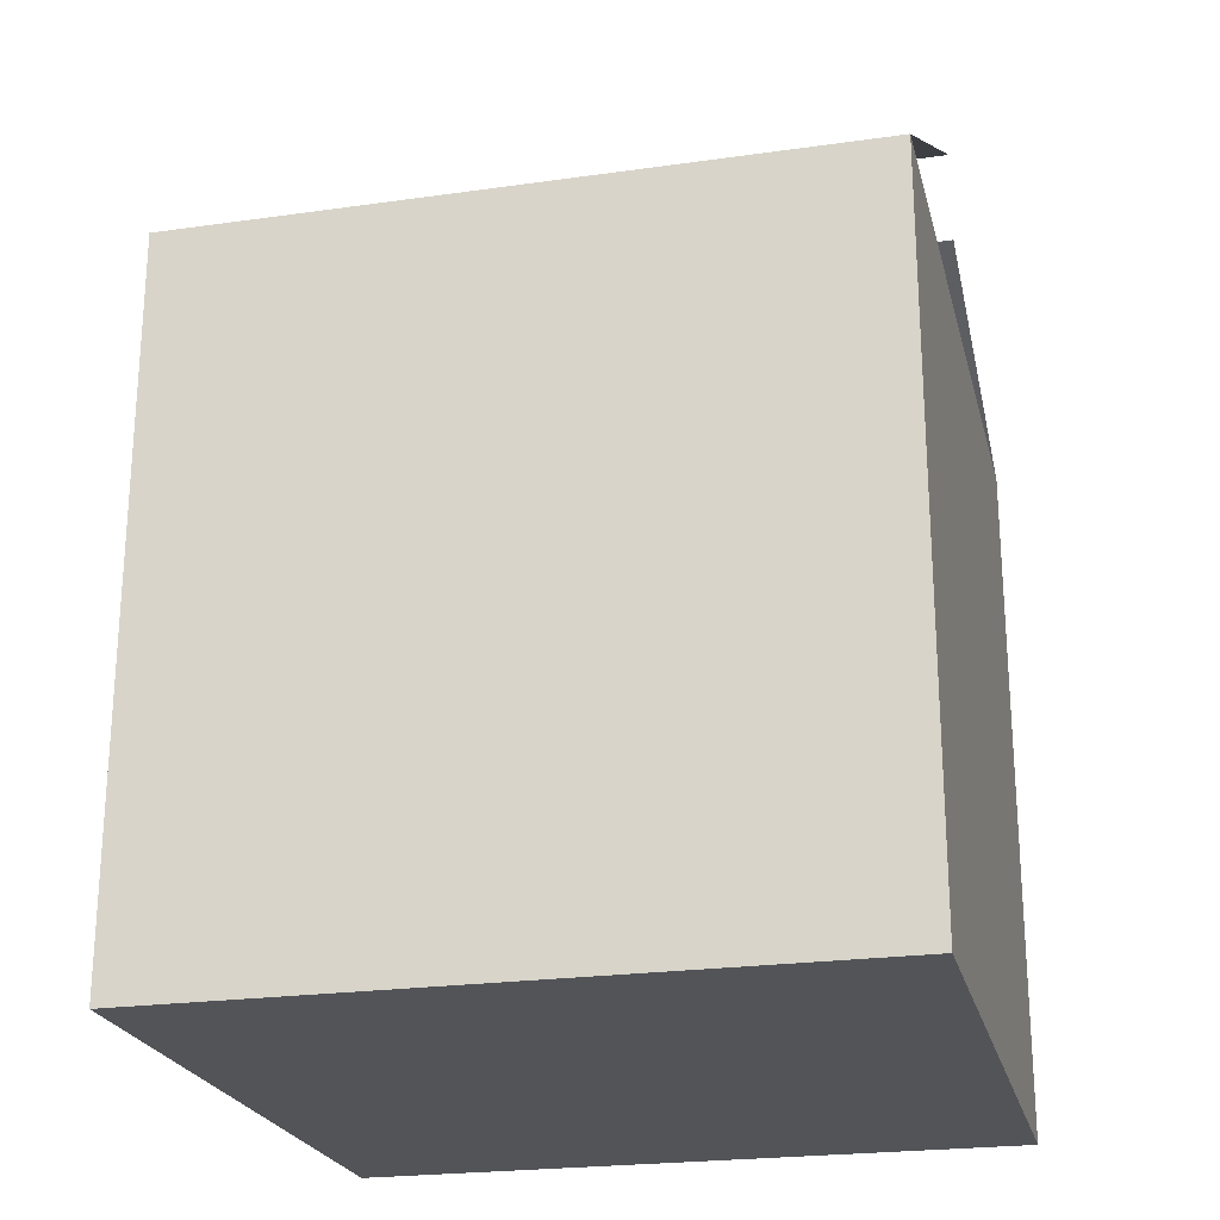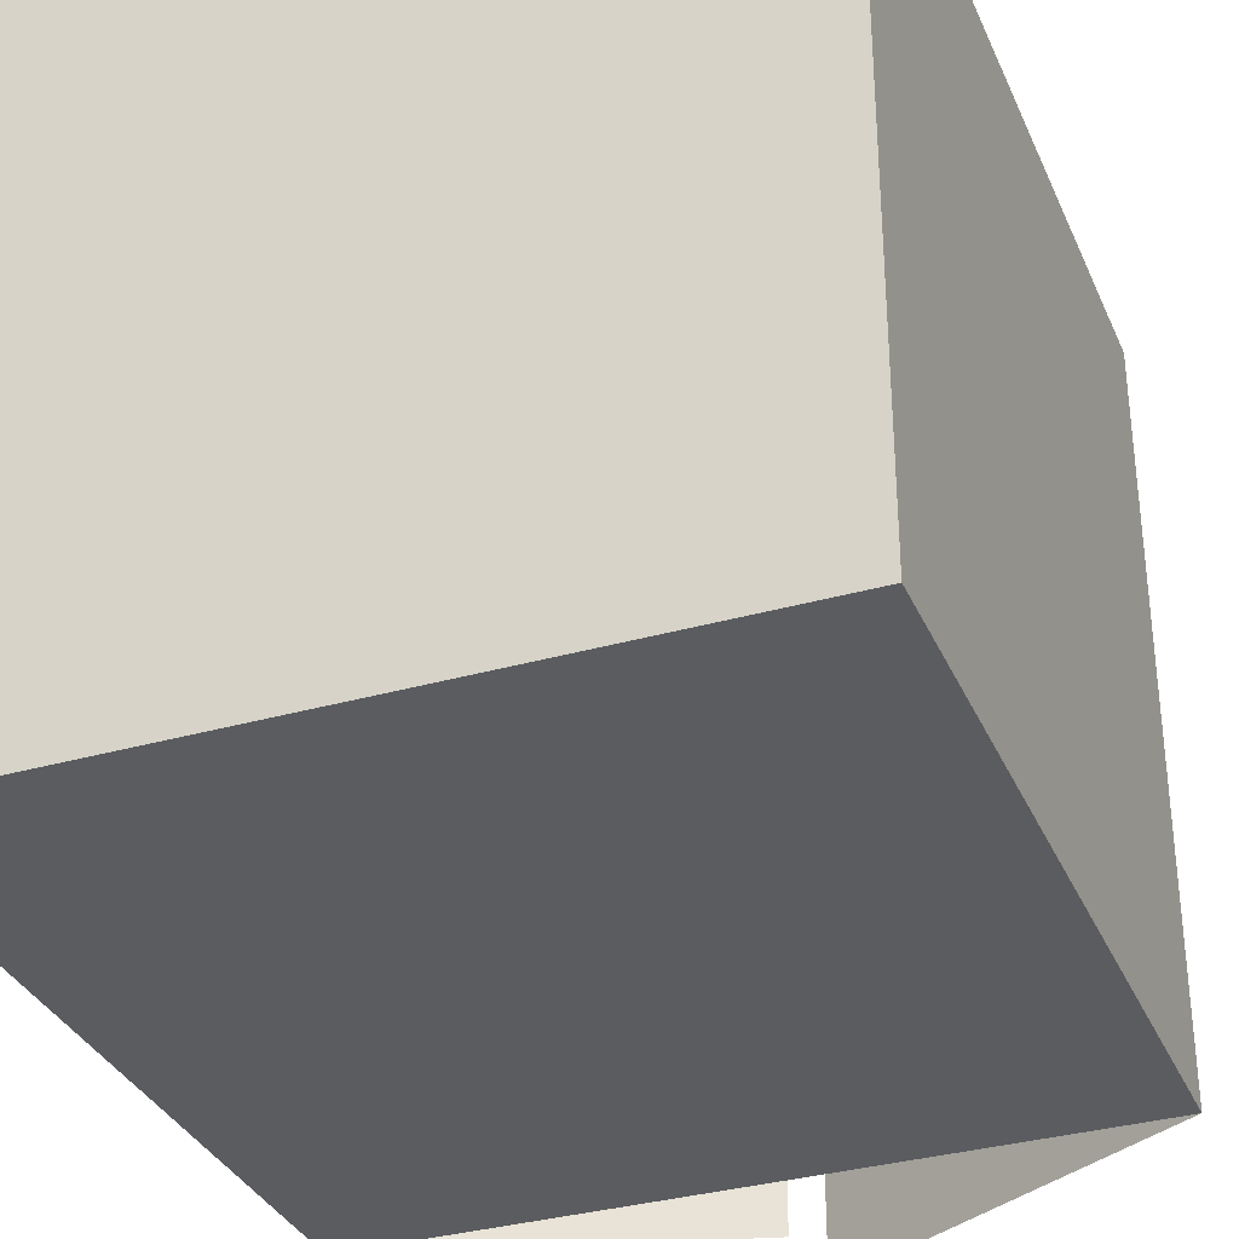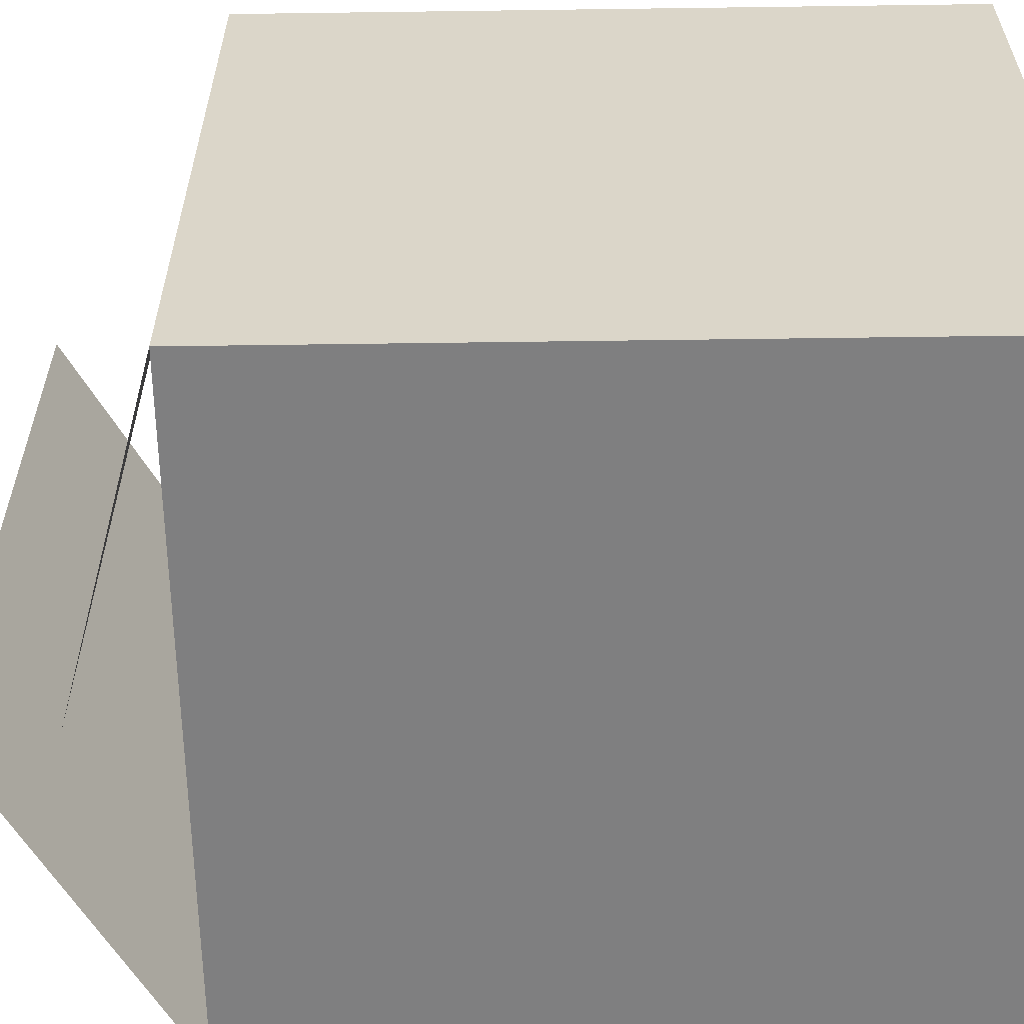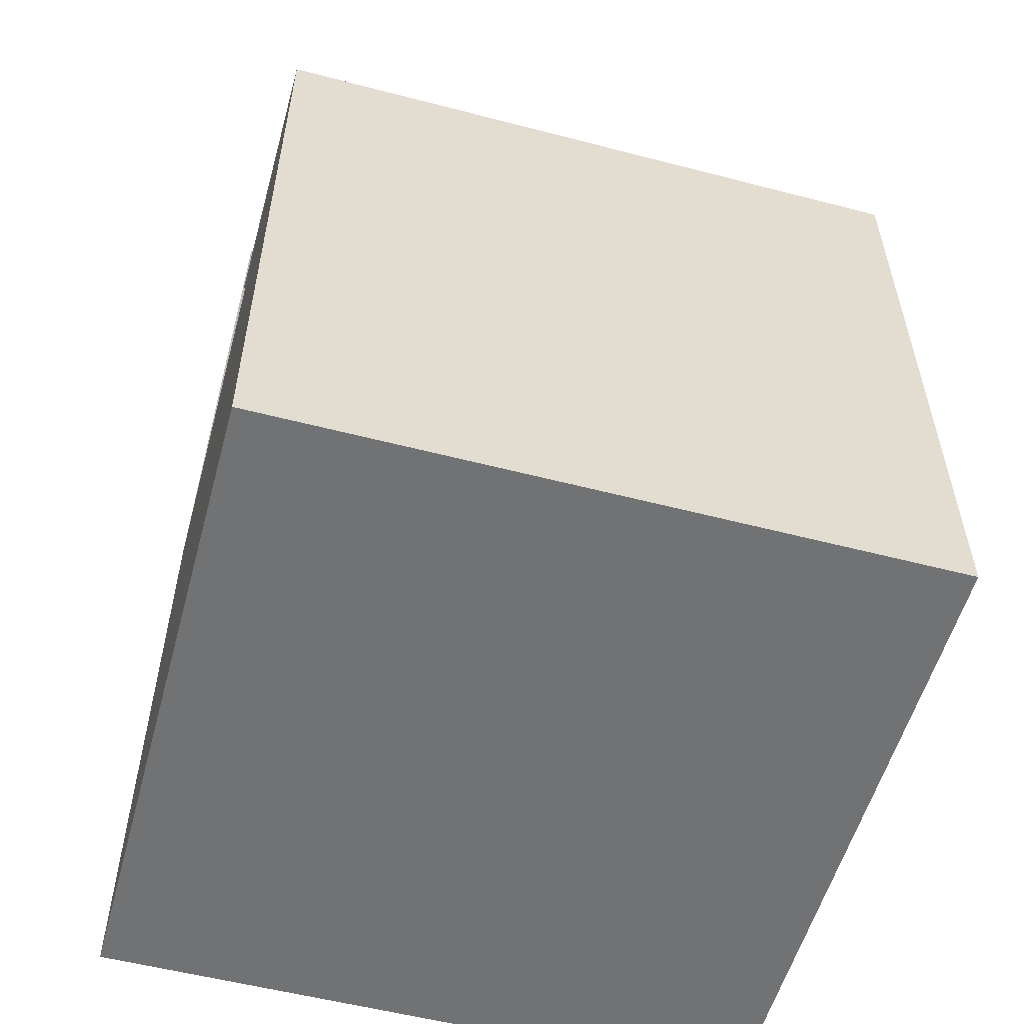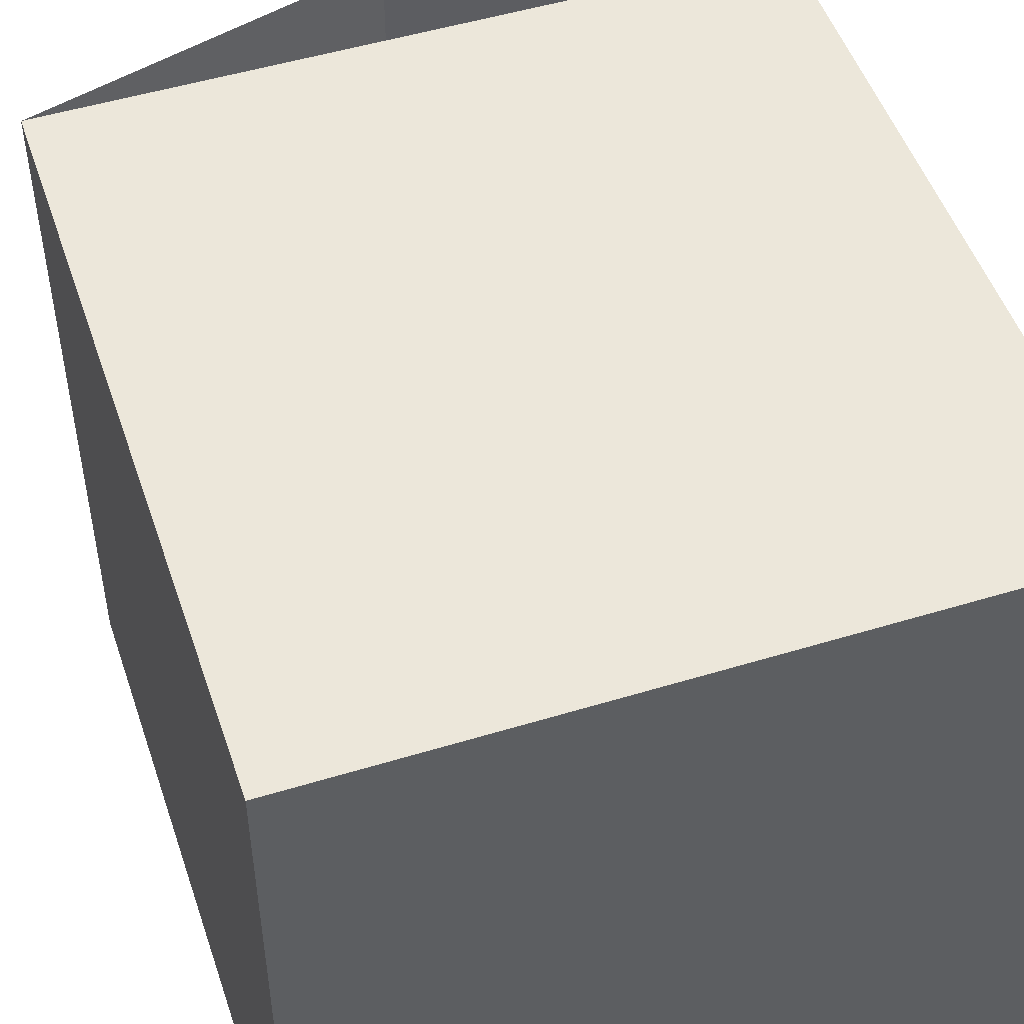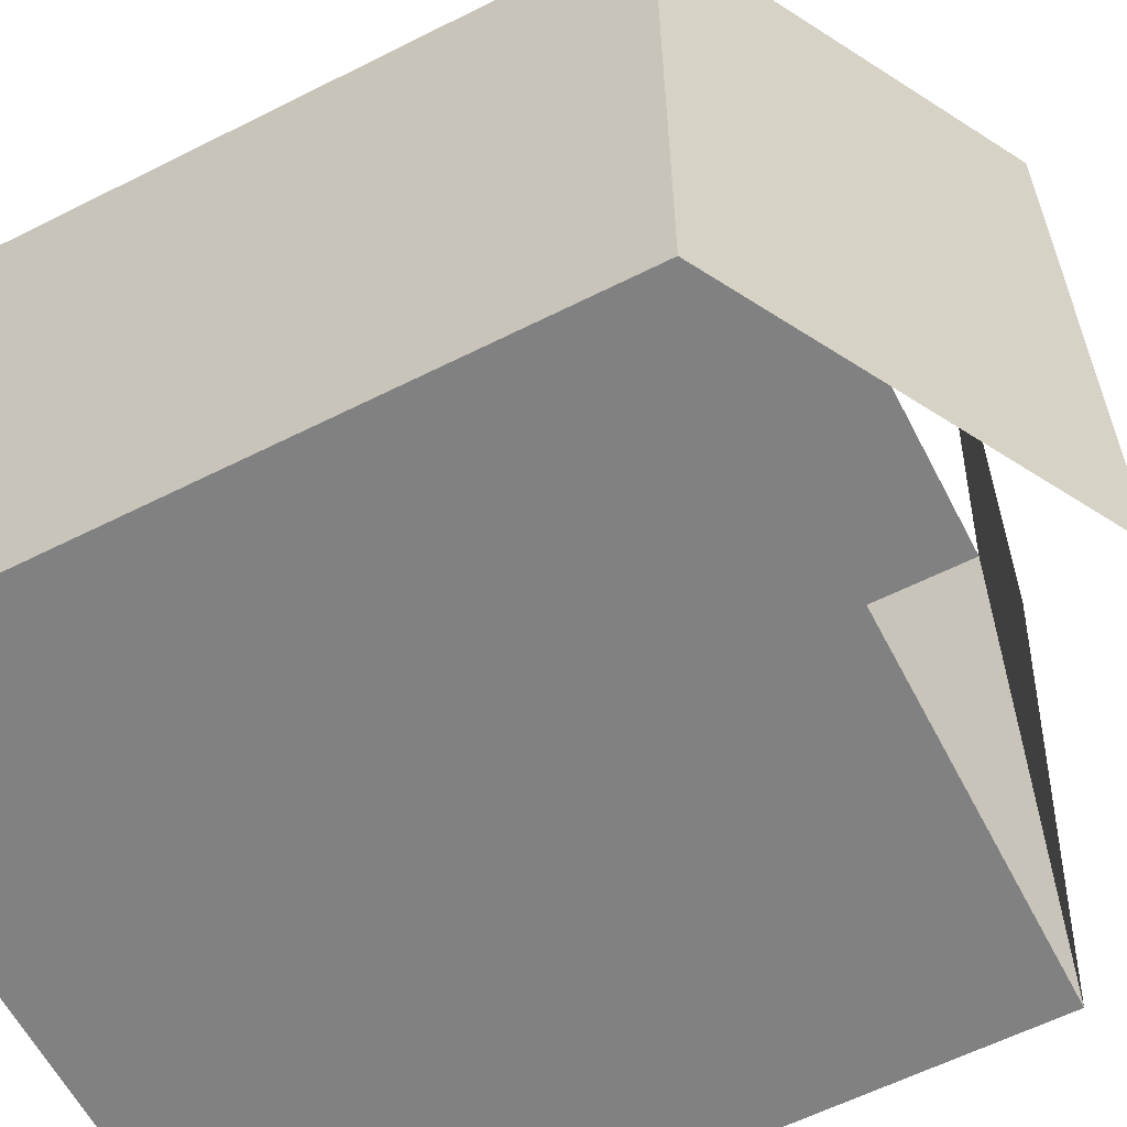
<metadata>
{"format":"obj","ext":"obj","renderer":"f3d","projection":"perspective","resolution":1024,"background":"white","views":[{"elev":-23.2,"azim":103.5,"up":"+Y"},{"elev":-33.9,"azim":21.2,"up":"+Z"},{"elev":-59.8,"azim":-89.2,"up":"+Z"},{"elev":-55.5,"azim":-105.3,"up":"+Y"},{"elev":50.4,"azim":-18.5,"up":"+Z"},{"elev":-60.5,"azim":117.2,"up":"+Z"}]}
</metadata>
<code>
v 0 0.221 0.2125
v 0 0.221 -0
v -0.1063 0.281 -0
v -0.1063 0.281 -0
v -0.1063 0.281 0.2125
v 0 0.221 0.2125
v 0 0.221 0.2125
v -0.1063 0.281 -0
v 0 0.221 -0
v -0.1063 0.281 -0
v 0 0.221 0.2125
v -0.1063 0.281 0.2125
v -0.1063 0.251 0.2125
v -0.1063 0.251 -0
v -0.2125 0.221 -0
v -0.2125 0.221 -0
v -0.2125 0.221 0.2125
v -0.1063 0.251 0.2125
v -0.1063 0.251 0.2125
v -0.2125 0.221 -0
v -0.1063 0.251 -0
v -0.2125 0.221 -0
v -0.1063 0.251 0.2125
v -0.2125 0.221 0.2125
v -0.2125 0.221 -0
v -0.2125 0 -0
v -0.2125 0 0.2125
v -0.2125 0 0.2125
v -0.2125 0.221 0.2125
v -0.2125 0.221 -0
v -0.2125 0.221 -0
v -0.2125 0 0.2125
v -0.2125 0 -0
v -0.2125 0 0.2125
v -0.2125 0.221 -0
v -0.2125 0.221 0.2125
v -0.1233 0 -0
v -0.2125 0 -0
v -0.2125 0.221 -0
v -0.2125 0.221 -0
v -0.1233 0.0595 -0
v -0.1233 0 -0
v -0.2125 0.221 -0
v -0.0892 0.0595 -0
v -0.1233 0.0595 -0
v -0.0892 0.0595 -0
v -0.2125 0.221 -0
v 0 0.221 -0
v -0.0892 0.0595 -0
v 0 0.221 -0
v 0 0 -0
v 0 0 -0
v -0.0892 0 -0
v -0.0892 0.0595 -0
v -0.1233 0 -0
v -0.2125 0.221 -0
v -0.2125 0 -0
v -0.2125 0.221 -0
v -0.1233 0 -0
v -0.1233 0.0595 -0
v -0.2125 0.221 -0
v -0.1233 0.0595 -0
v -0.0892 0.0595 -0
v -0.0892 0.0595 -0
v 0 0.221 -0
v -0.2125 0.221 -0
v -0.0892 0.0595 -0
v 0 0 -0
v 0 0.221 -0
v 0 0 -0
v -0.0892 0.0595 -0
v -0.0892 0 -0
v -0.0892 0 -0
v -0.1233 0.0595 -0
v -0.1233 0 -0
v -0.1233 0.0595 -0
v -0.0892 0 -0
v -0.0892 0.0595 -0
v 0 0 -0
v 0 0.221 -0
v 0 0.221 0.2125
v 0 0.221 0.2125
v 0 0 0.2125
v 0 0 -0
v 0 0 -0
v 0 0.221 0.2125
v 0 0.221 -0
v 0 0.221 0.2125
v 0 0 -0
v 0 0 0.2125
v -0.0892 0 0.2125
v 0 0 0.2125
v 0 0.221 0.2125
v 0 0.221 0.2125
v -0.0892 0.0595 0.2125
v -0.0892 0 0.2125
v 0 0.221 0.2125
v -0.1233 0.0595 0.2125
v -0.0892 0.0595 0.2125
v -0.1233 0.0595 0.2125
v 0 0.221 0.2125
v -0.2125 0.221 0.2125
v -0.1233 0.0595 0.2125
v -0.2125 0.221 0.2125
v -0.2125 0 0.2125
v -0.2125 0 0.2125
v -0.1233 0 0.2125
v -0.1233 0.0595 0.2125
v -0.0892 0 0.2125
v 0 0.221 0.2125
v 0 0 0.2125
v 0 0.221 0.2125
v -0.0892 0 0.2125
v -0.0892 0.0595 0.2125
v 0 0.221 0.2125
v -0.0892 0.0595 0.2125
v -0.1233 0.0595 0.2125
v -0.1233 0.0595 0.2125
v -0.2125 0.221 0.2125
v 0 0.221 0.2125
v -0.1233 0.0595 0.2125
v -0.2125 0 0.2125
v -0.2125 0.221 0.2125
v -0.2125 0 0.2125
v -0.1233 0.0595 0.2125
v -0.1233 0 0.2125
v -0.1233 0 -0
v -0.1233 0 0.2125
v -0.2125 0 0.2125
v -0.2125 0 0.2125
v -0.2125 0 -0
v -0.1233 0 -0
v -0.1233 0 0.2125
v -0.1233 0 -0
v -0.0892 0 -0
v -0.0892 0 -0
v -0.0892 0 0.2125
v -0.1233 0 0.2125
v -0.0892 0 0.2125
v -0.0892 0 -0
v 0 0 -0
v 0 0 -0
v 0 0 0.2125
v -0.0892 0 0.2125
v -0.1233 0 -0
v -0.2125 0 0.2125
v -0.1233 0 0.2125
v -0.2125 0 0.2125
v -0.1233 0 -0
v -0.2125 0 -0
v -0.0892 0 0.2125
v -0.1233 0.0595 0.2125
v -0.1233 0 0.2125
v -0.1233 0.0595 0.2125
v -0.0892 0 0.2125
v -0.0892 0.0595 0.2125
v 0 0 -0
v -0.0892 0 0.2125
v 0 0 0.2125
v -0.0892 0 0.2125
v 0 0 -0
v -0.0892 0 -0
v -0.0892 0 0.2125
v -0.1233 0 0.2125
v -0.1233 0.0595 0.2125
v -0.1233 0.0595 0.2125
v -0.0892 0.0595 0.2125
v -0.0892 0 0.2125
v -0.0892 0 -0
v -0.1233 0 0.2125
v -0.0892 0 0.2125
v -0.1233 0 0.2125
v -0.0892 0 -0
v -0.1233 0 -0
v -0.0892 0 -0
v -0.1233 0 -0
v -0.1233 0.0595 -0
v -0.1233 0.0595 -0
v -0.0892 0.0595 -0
v -0.0892 0 -0
v 0 0.221 0.2125
v 0 0.221 -0
v -0.1063 0.281 -0
v -0.1063 0.281 -0
v -0.1063 0.281 0.2125
v 0 0.221 0.2125
v 0 0.221 0.2125
v -0.1063 0.281 -0
v 0 0.221 -0
v -0.1063 0.281 -0
v 0 0.221 0.2125
v -0.1063 0.281 0.2125
v -0.1063 0.251 0.2125
v -0.1063 0.251 -0
v -0.2125 0.221 -0
v -0.2125 0.221 -0
v -0.2125 0.221 0.2125
v -0.1063 0.251 0.2125
v -0.1063 0.251 0.2125
v -0.2125 0.221 -0
v -0.1063 0.251 -0
v -0.2125 0.221 -0
v -0.1063 0.251 0.2125
v -0.2125 0.221 0.2125
v -0.2125 0.221 -0
v -0.2125 0 -0
v -0.2125 0 0.2125
v -0.2125 0 0.2125
v -0.2125 0.221 0.2125
v -0.2125 0.221 -0
v -0.2125 0.221 -0
v -0.2125 0 0.2125
v -0.2125 0 -0
v -0.2125 0 0.2125
v -0.2125 0.221 -0
v -0.2125 0.221 0.2125
v -0.1233 0 -0
v -0.2125 0 -0
v -0.2125 0.221 -0
v -0.2125 0.221 -0
v -0.1233 0.0595 -0
v -0.1233 0 -0
v -0.2125 0.221 -0
v -0.0892 0.0595 -0
v -0.1233 0.0595 -0
v -0.0892 0.0595 -0
v -0.2125 0.221 -0
v 0 0.221 -0
v -0.0892 0.0595 -0
v 0 0.221 -0
v 0 0 -0
v 0 0 -0
v -0.0892 0 -0
v -0.0892 0.0595 -0
v -0.1233 0 -0
v -0.2125 0.221 -0
v -0.2125 0 -0
v -0.2125 0.221 -0
v -0.1233 0 -0
v -0.1233 0.0595 -0
v -0.2125 0.221 -0
v -0.1233 0.0595 -0
v -0.0892 0.0595 -0
v -0.0892 0.0595 -0
v 0 0.221 -0
v -0.2125 0.221 -0
v -0.0892 0.0595 -0
v 0 0 -0
v 0 0.221 -0
v 0 0 -0
v -0.0892 0.0595 -0
v -0.0892 0 -0
v -0.0892 0 -0
v -0.1233 0.0595 -0
v -0.1233 0 -0
v -0.1233 0.0595 -0
v -0.0892 0 -0
v -0.0892 0.0595 -0
v 0 0 -0
v 0 0.221 -0
v 0 0.221 0.2125
v 0 0.221 0.2125
v 0 0 0.2125
v 0 0 -0
v 0 0 -0
v 0 0.221 0.2125
v 0 0.221 -0
v 0 0.221 0.2125
v 0 0 -0
v 0 0 0.2125
v -0.0892 0 0.2125
v 0 0 0.2125
v 0 0.221 0.2125
v 0 0.221 0.2125
v -0.0892 0.0595 0.2125
v -0.0892 0 0.2125
v 0 0.221 0.2125
v -0.1233 0.0595 0.2125
v -0.0892 0.0595 0.2125
v -0.1233 0.0595 0.2125
v 0 0.221 0.2125
v -0.2125 0.221 0.2125
v -0.1233 0.0595 0.2125
v -0.2125 0.221 0.2125
v -0.2125 0 0.2125
v -0.2125 0 0.2125
v -0.1233 0 0.2125
v -0.1233 0.0595 0.2125
v -0.0892 0 0.2125
v 0 0.221 0.2125
v 0 0 0.2125
v 0 0.221 0.2125
v -0.0892 0 0.2125
v -0.0892 0.0595 0.2125
v 0 0.221 0.2125
v -0.0892 0.0595 0.2125
v -0.1233 0.0595 0.2125
v -0.1233 0.0595 0.2125
v -0.2125 0.221 0.2125
v 0 0.221 0.2125
v -0.1233 0.0595 0.2125
v -0.2125 0 0.2125
v -0.2125 0.221 0.2125
v -0.2125 0 0.2125
v -0.1233 0.0595 0.2125
v -0.1233 0 0.2125
v -0.1233 0 -0
v -0.1233 0 0.2125
v -0.2125 0 0.2125
v -0.2125 0 0.2125
v -0.2125 0 -0
v -0.1233 0 -0
v -0.1233 0 0.2125
v -0.1233 0 -0
v -0.0892 0 -0
v -0.0892 0 -0
v -0.0892 0 0.2125
v -0.1233 0 0.2125
v -0.0892 0 0.2125
v -0.0892 0 -0
v 0 0 -0
v 0 0 -0
v 0 0 0.2125
v -0.0892 0 0.2125
v -0.1233 0 -0
v -0.2125 0 0.2125
v -0.1233 0 0.2125
v -0.2125 0 0.2125
v -0.1233 0 -0
v -0.2125 0 -0
v -0.0892 0 0.2125
v -0.1233 0.0595 0.2125
v -0.1233 0 0.2125
v -0.1233 0.0595 0.2125
v -0.0892 0 0.2125
v -0.0892 0.0595 0.2125
v 0 0 -0
v -0.0892 0 0.2125
v 0 0 0.2125
v -0.0892 0 0.2125
v 0 0 -0
v -0.0892 0 -0
v -0.0892 0 0.2125
v -0.1233 0 0.2125
v -0.1233 0.0595 0.2125
v -0.1233 0.0595 0.2125
v -0.0892 0.0595 0.2125
v -0.0892 0 0.2125
v -0.0892 0 -0
v -0.1233 0 0.2125
v -0.0892 0 0.2125
v -0.1233 0 0.2125
v -0.0892 0 -0
v -0.1233 0 -0
v -0.0892 0 -0
v -0.1233 0 -0
v -0.1233 0.0595 -0
v -0.1233 0.0595 -0
v -0.0892 0.0595 -0
v -0.0892 0 -0
g mesh_0
f 1 2 3
f 4 5 6
f 7 8 9
f 10 11 12
f 13 14 15
f 16 17 18
f 19 20 21
f 22 23 24
f 25 26 27
f 28 29 30
f 31 32 33
f 34 35 36
f 37 38 39
f 40 41 42
f 43 44 45
f 46 47 48
f 49 50 51
f 52 53 54
f 55 56 57
f 58 59 60
f 61 62 63
f 64 65 66
f 67 68 69
f 70 71 72
f 73 74 75
f 76 77 78
f 79 80 81
f 82 83 84
f 85 86 87
f 88 89 90
f 91 92 93
f 94 95 96
f 97 98 99
f 100 101 102
f 103 104 105
f 106 107 108
f 109 110 111
f 112 113 114
f 115 116 117
f 118 119 120
f 121 122 123
f 124 125 126
f 127 128 129
f 130 131 132
f 133 134 135
f 136 137 138
f 139 140 141
f 142 143 144
f 145 146 147
f 148 149 150
f 151 152 153
f 154 155 156
f 157 158 159
f 160 161 162
g mesh_1
f 163 164 165
f 166 167 168
f 169 170 171
f 172 173 174
f 175 176 177
f 178 179 180
g mesh_2
f 181 182 183
f 184 185 186
f 187 188 189
f 190 191 192
f 193 194 195
f 196 197 198
f 199 200 201
f 202 203 204
f 205 206 207
f 208 209 210
f 211 212 213
f 214 215 216
f 217 218 219
f 220 221 222
f 223 224 225
f 226 227 228
f 229 230 231
f 232 233 234
f 235 236 237
f 238 239 240
f 241 242 243
f 244 245 246
f 247 248 249
f 250 251 252
f 253 254 255
f 256 257 258
f 259 260 261
f 262 263 264
f 265 266 267
f 268 269 270
f 271 272 273
f 274 275 276
f 277 278 279
f 280 281 282
f 283 284 285
f 286 287 288
f 289 290 291
f 292 293 294
f 295 296 297
f 298 299 300
f 301 302 303
f 304 305 306
f 307 308 309
f 310 311 312
f 313 314 315
f 316 317 318
f 319 320 321
f 322 323 324
f 325 326 327
f 328 329 330
f 331 332 333
f 334 335 336
f 337 338 339
f 340 341 342
g mesh_3
f 343 344 345
f 346 347 348
f 349 350 351
f 352 353 354
f 355 356 357
f 358 359 360

</code>
